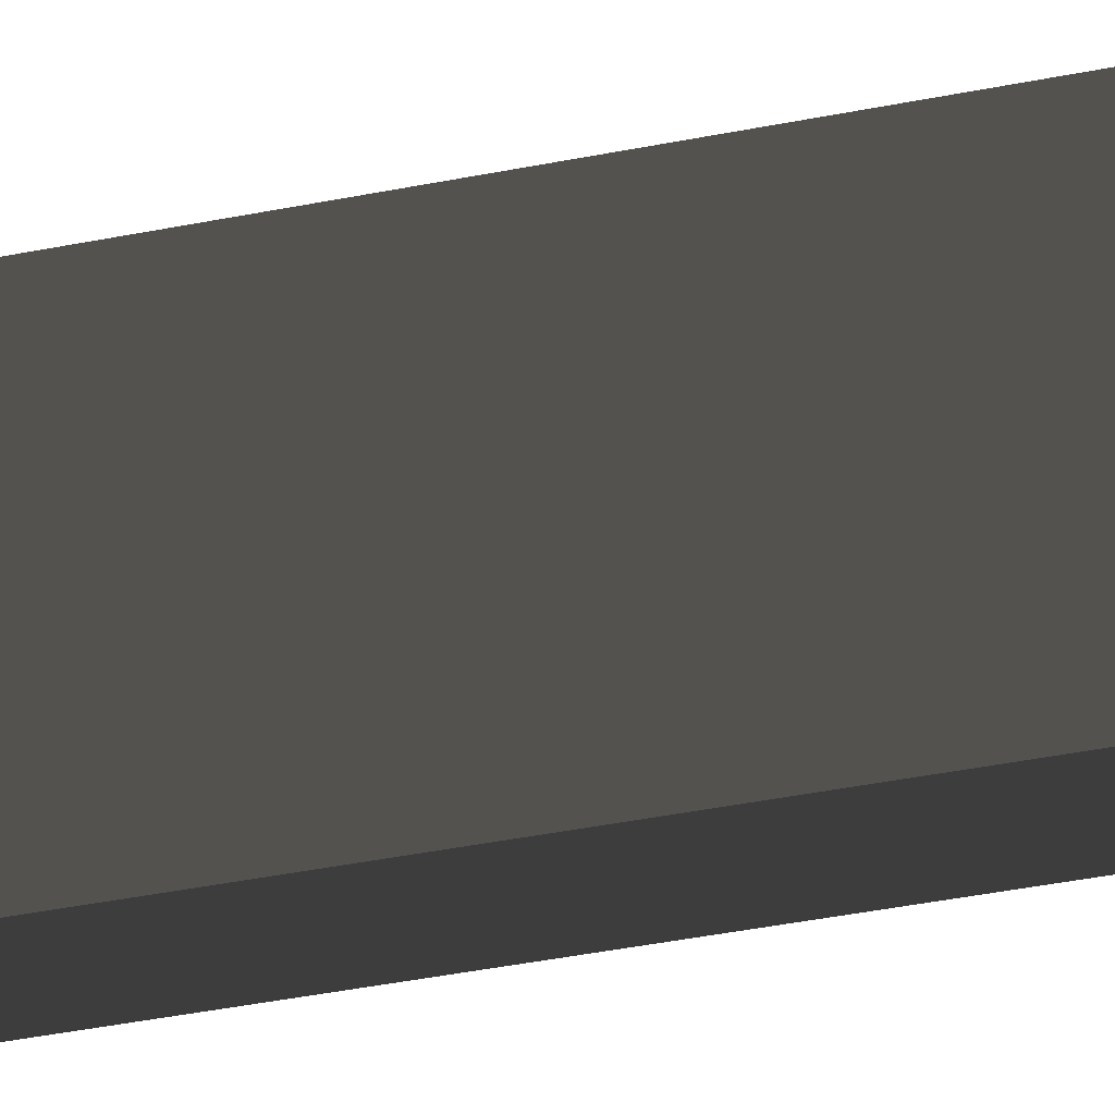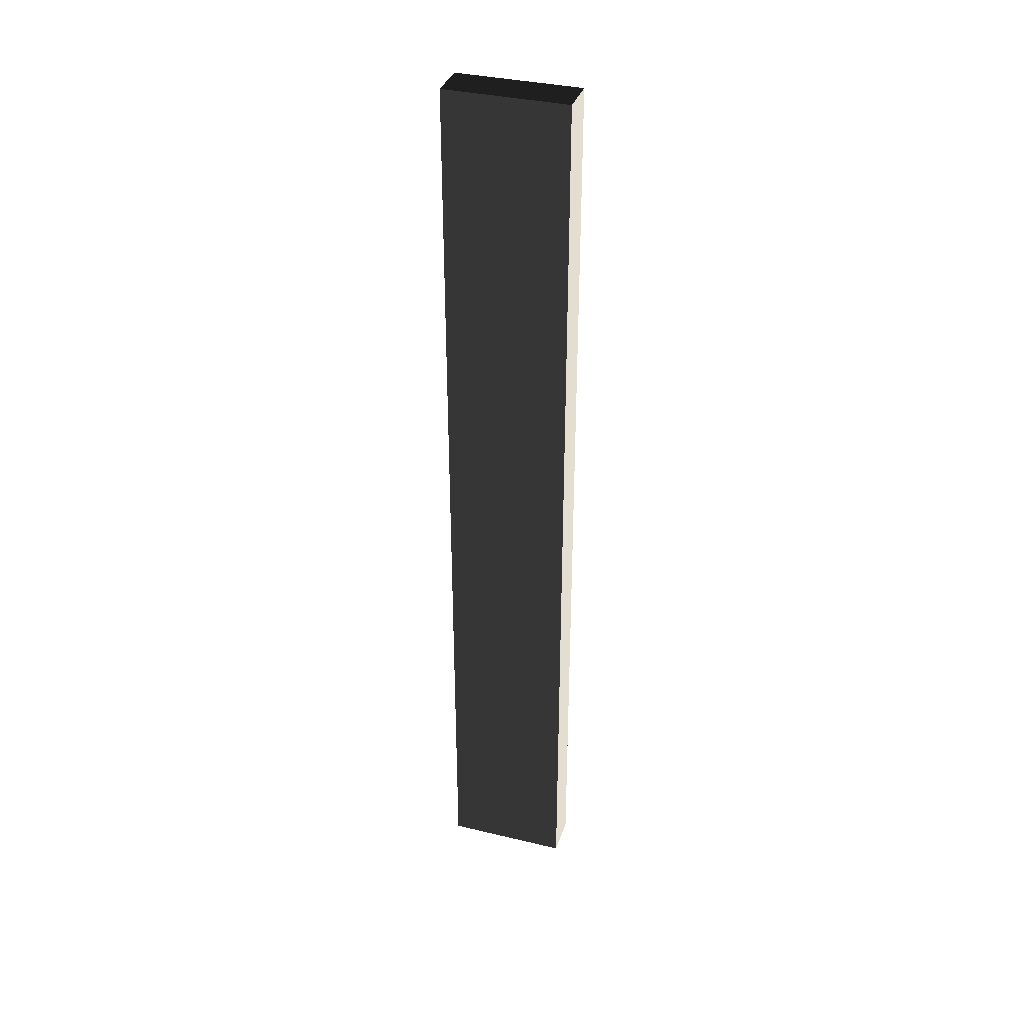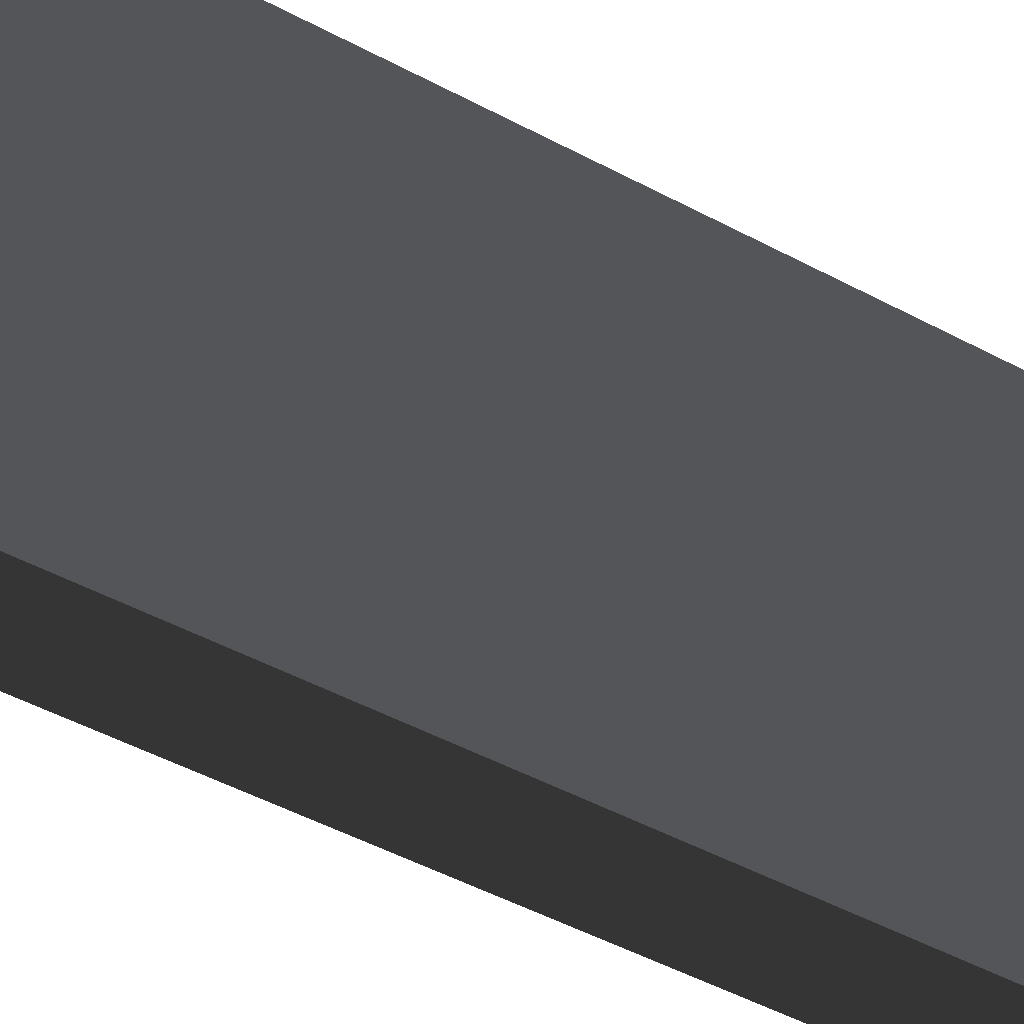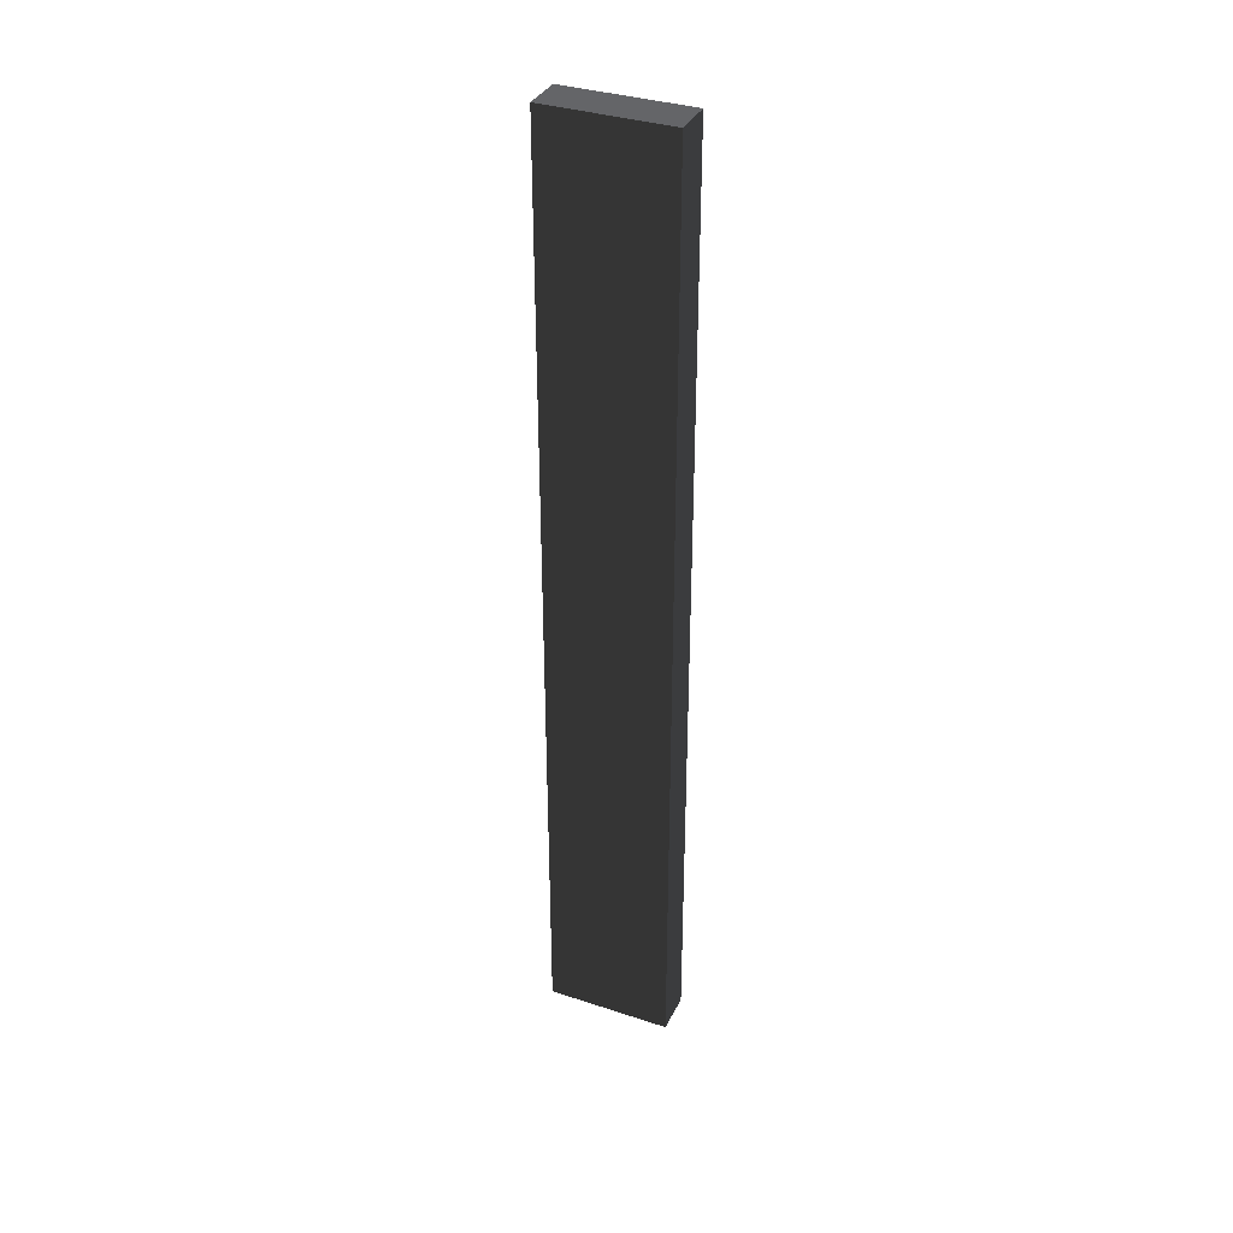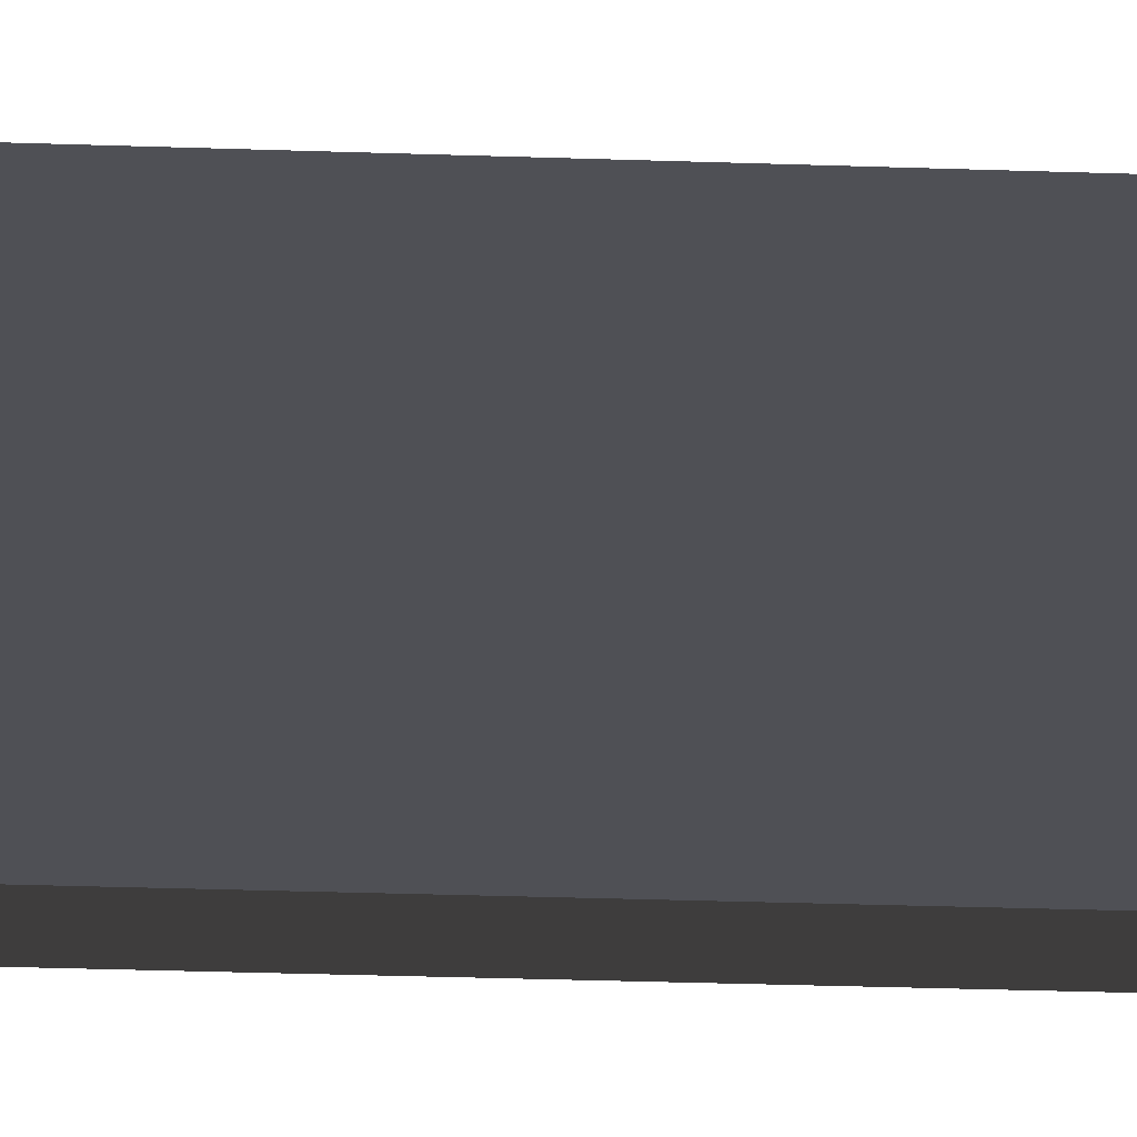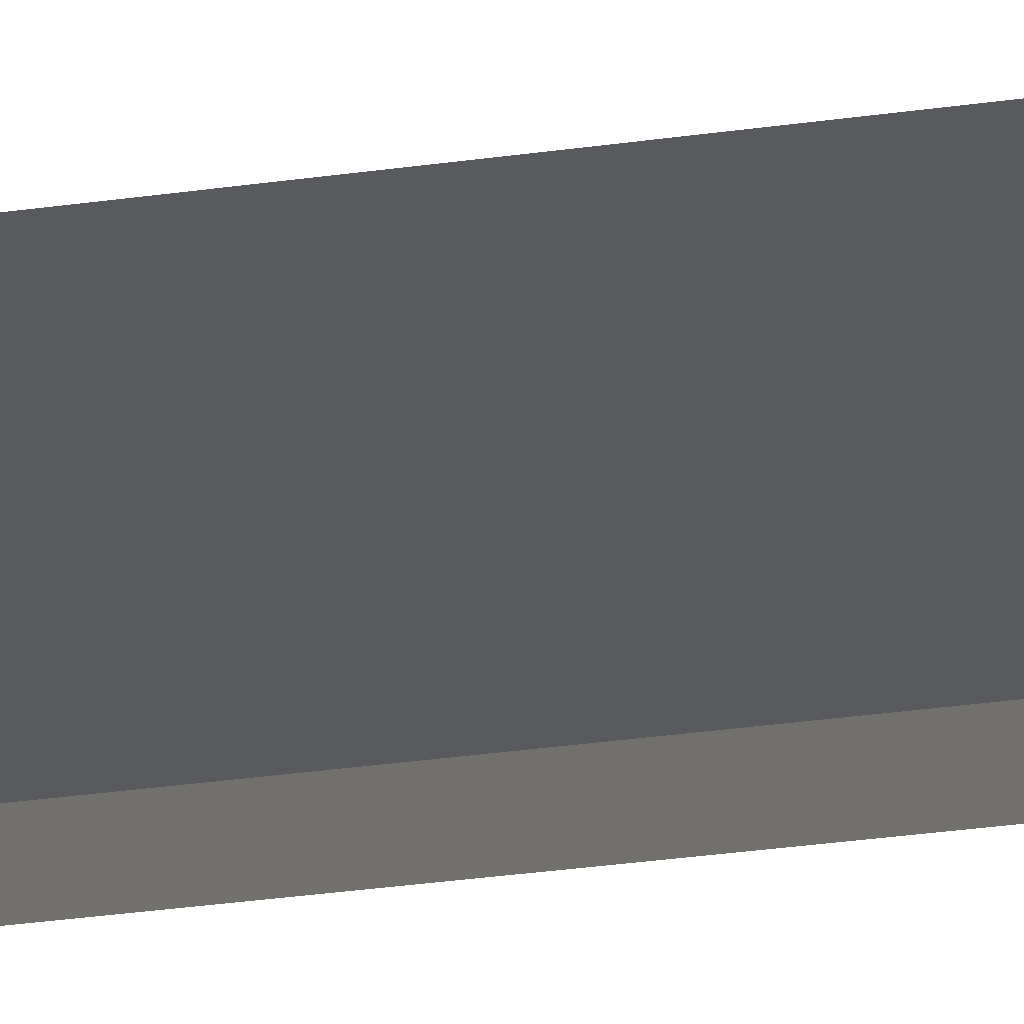
<metadata>
{"format":"obj","ext":"obj","renderer":"f3d","projection":"perspective","resolution":1024,"background":"white","views":[{"elev":-29.6,"azim":108.0,"up":"+Z"},{"elev":35.7,"azim":-72.5,"up":"+Y"},{"elev":-24.5,"azim":-137.3,"up":"+Z"},{"elev":35.4,"azim":113.5,"up":"+Y"},{"elev":-20.2,"azim":-94.2,"up":"+Z"},{"elev":-32.6,"azim":-78.9,"up":"+Z"}]}
</metadata>
<code>
v 0.4114 9.481 1.009
v -0.4114 9.481 1.009
v -0.4114 9.481 -1.489
v 0.4114 9.481 -1.489
v 0.4114 -9.481 1.009
v 0.4114 -9.481 -1.489
v -0.4114 -9.481 -1.489
v -0.4114 -9.481 1.009
v 0.4114 9.481 1.009
v 0.4114 -9.481 1.009
v -0.4114 -9.481 1.009
v -0.4114 9.481 1.009
v -0.4114 9.481 1.009
v -0.4114 -9.481 1.009
v -0.4114 -9.481 -1.489
v -0.4114 9.481 -1.489
v -0.4114 9.481 -1.489
v -0.4114 -9.481 -1.489
v 0.4114 -9.481 -1.489
v 0.4114 9.481 -1.489
v 0.4114 9.481 -1.489
v 0.4114 -9.481 -1.489
v 0.4114 -9.481 1.009
v 0.4114 9.481 1.009
g Wall_t2_(37)_34412_215
f 1 3 2
f 1 4 3
f 5 7 6
f 5 8 7
f 9 11 10
f 9 12 11
f 13 15 14
f 13 16 15
f 17 19 18
f 17 20 19
f 21 23 22
f 21 24 23

</code>
